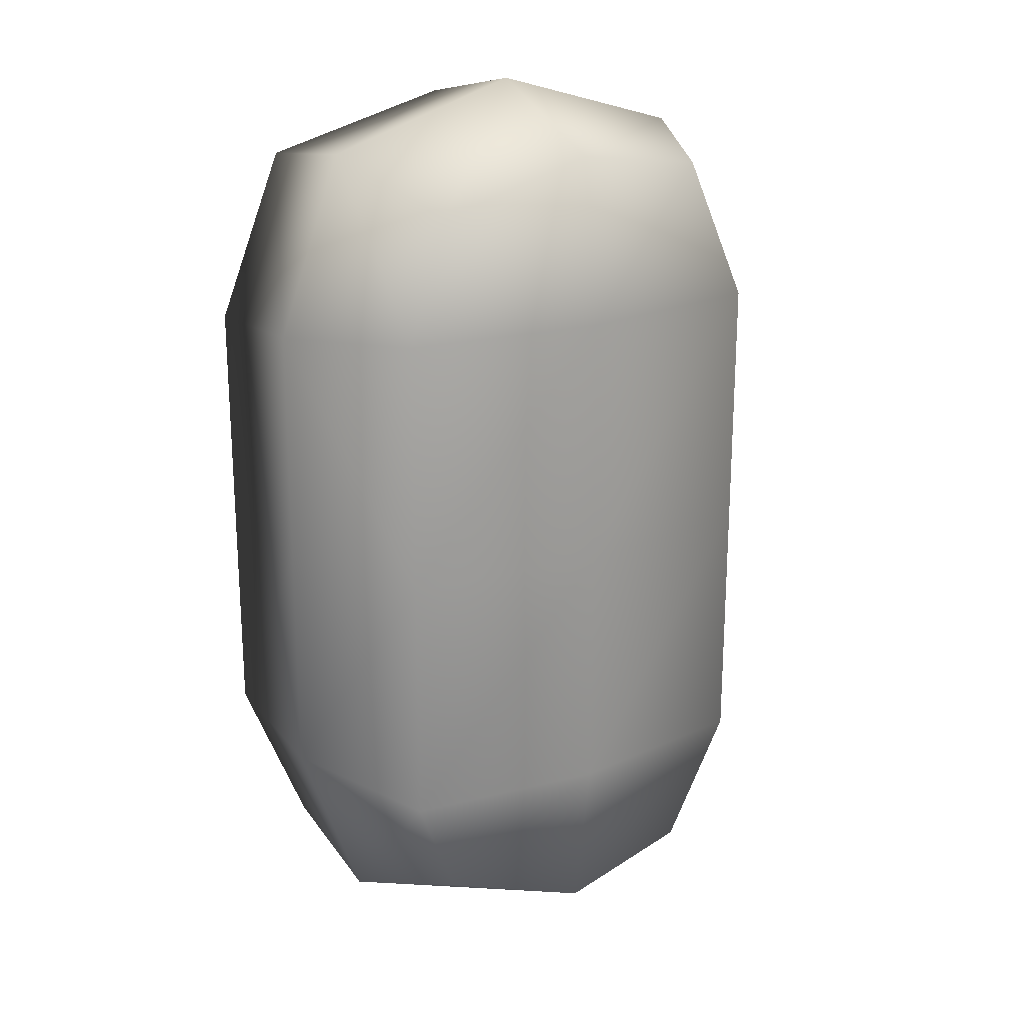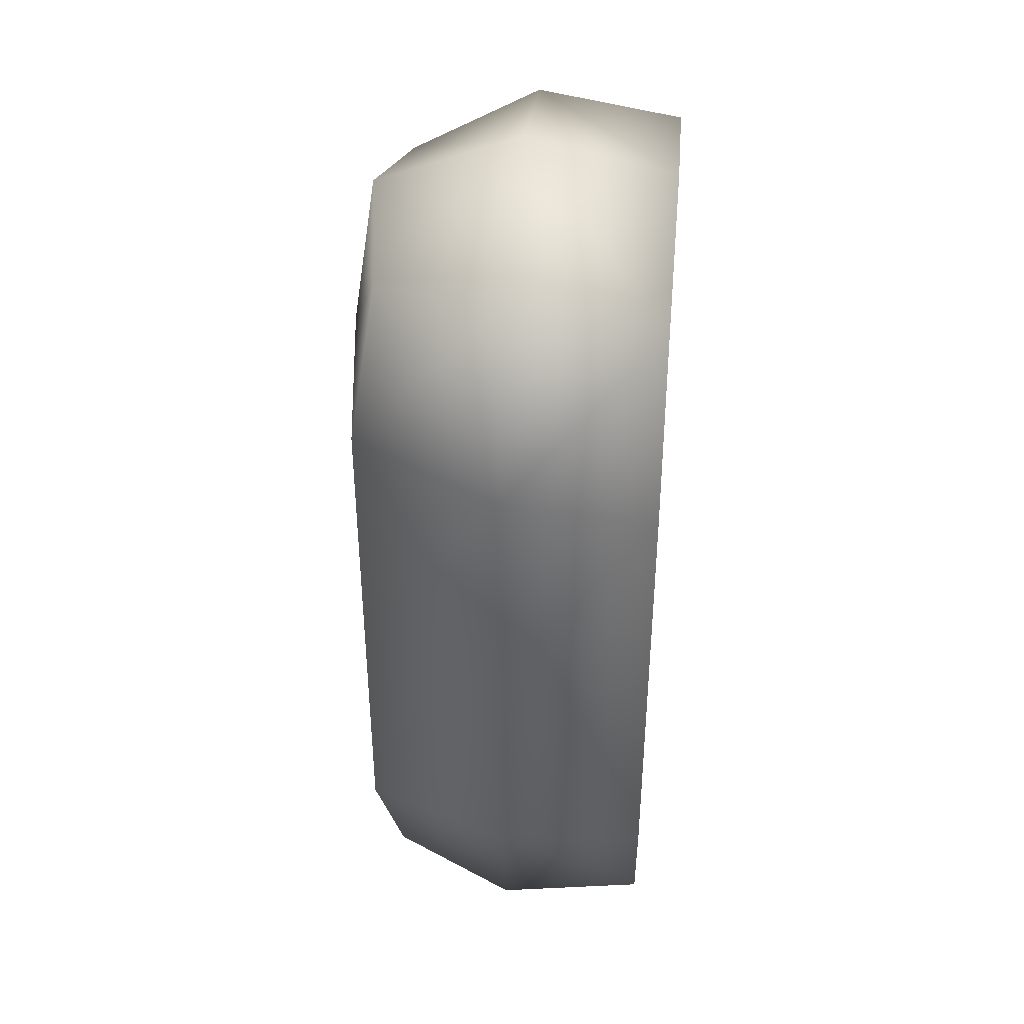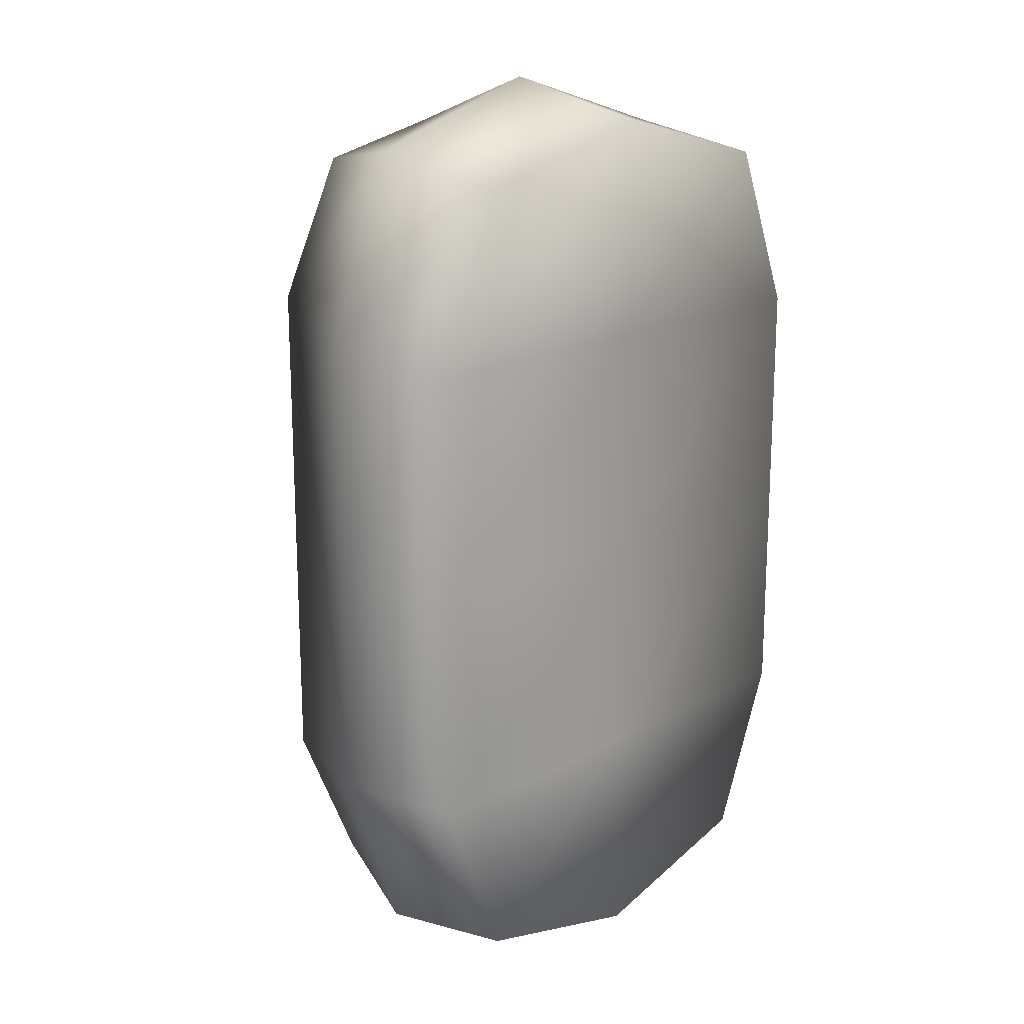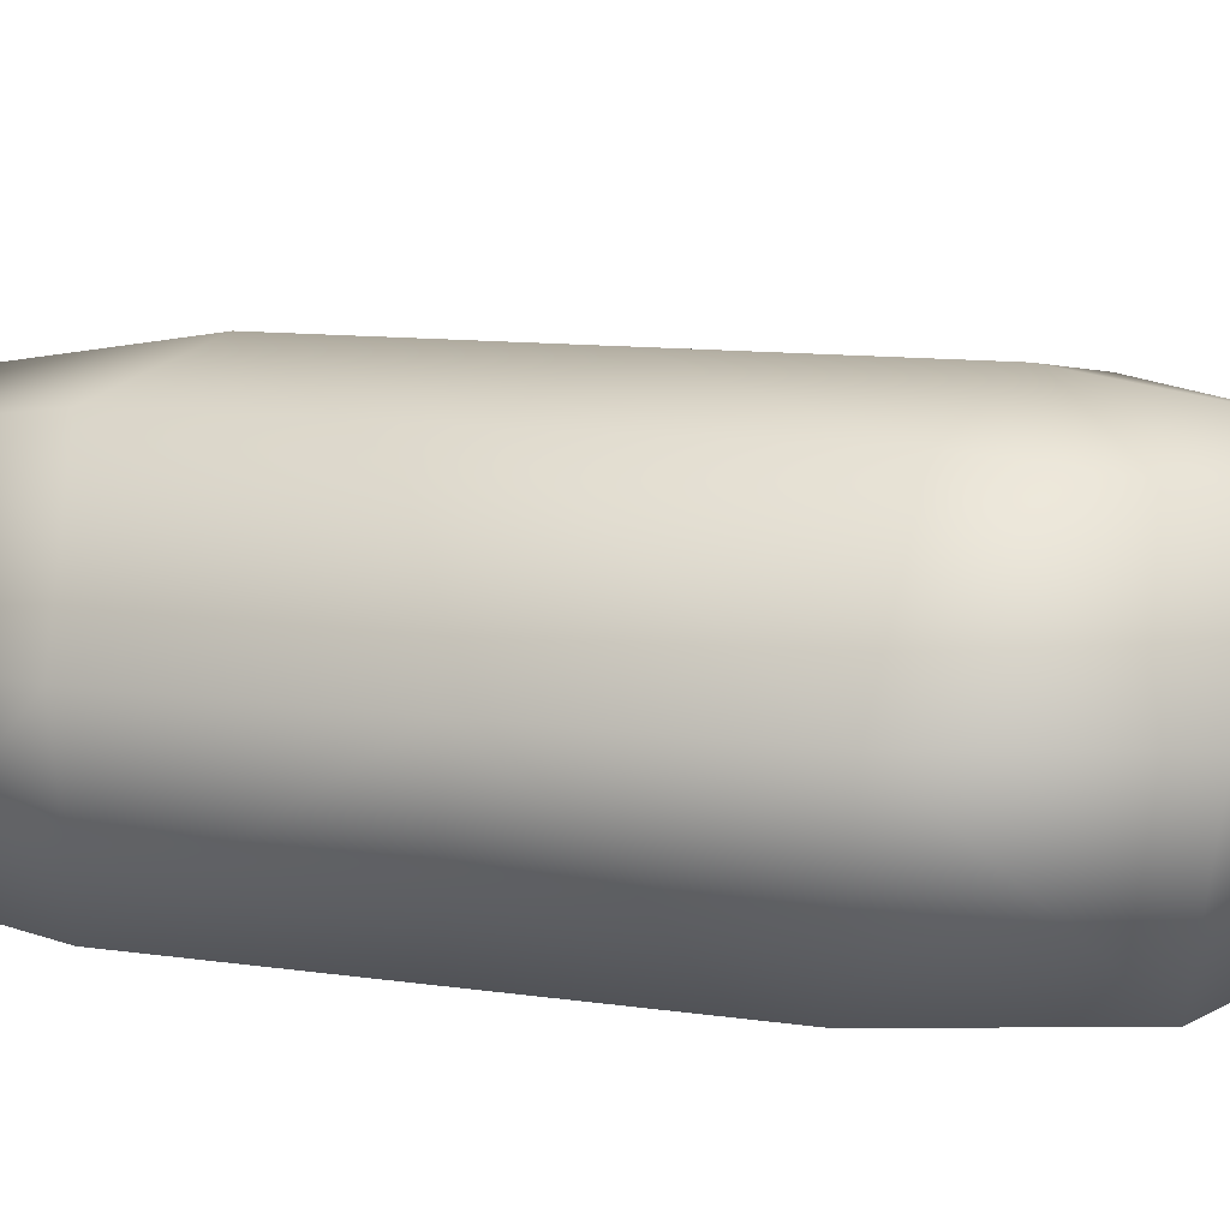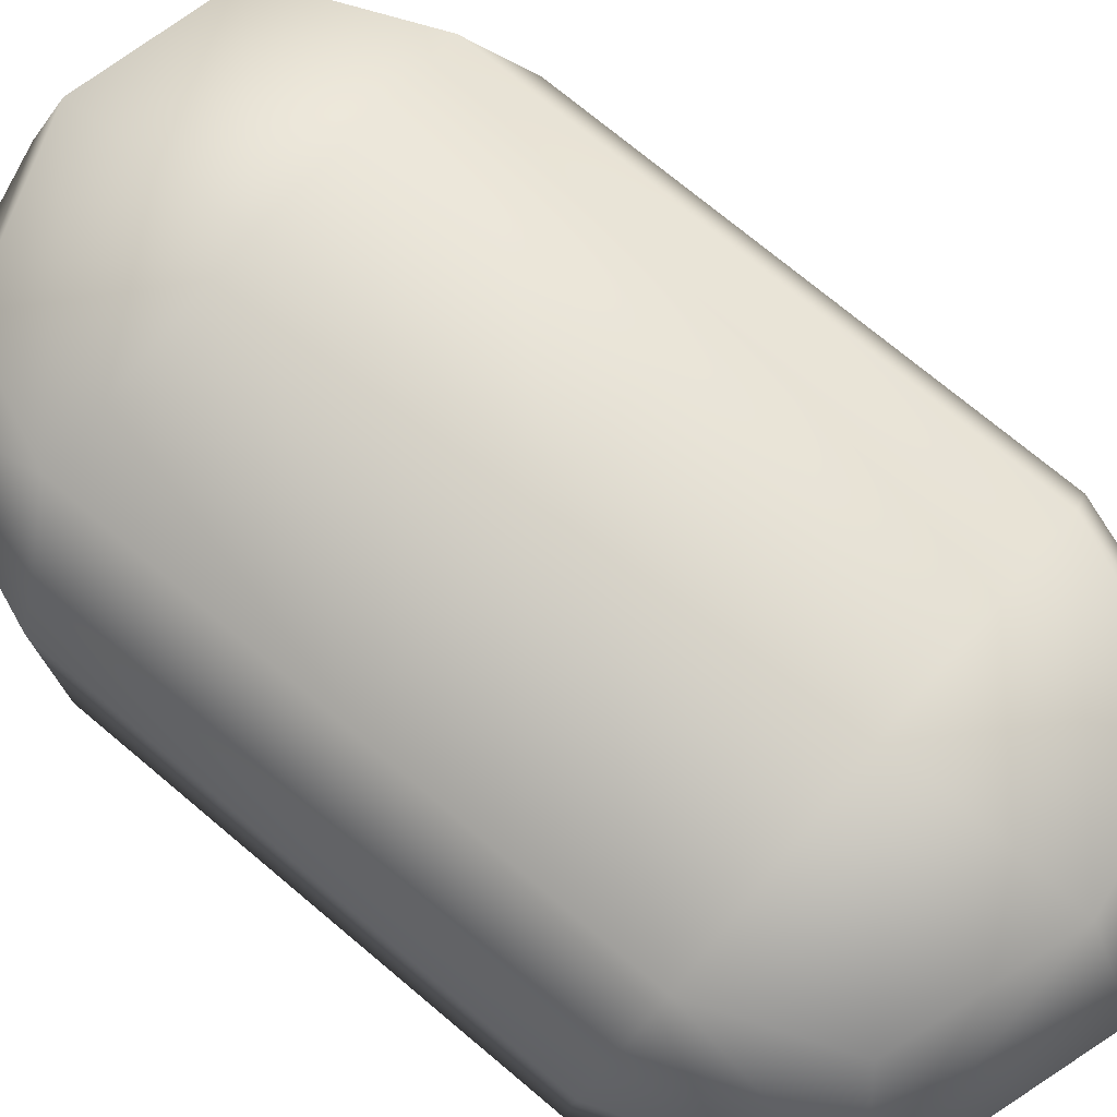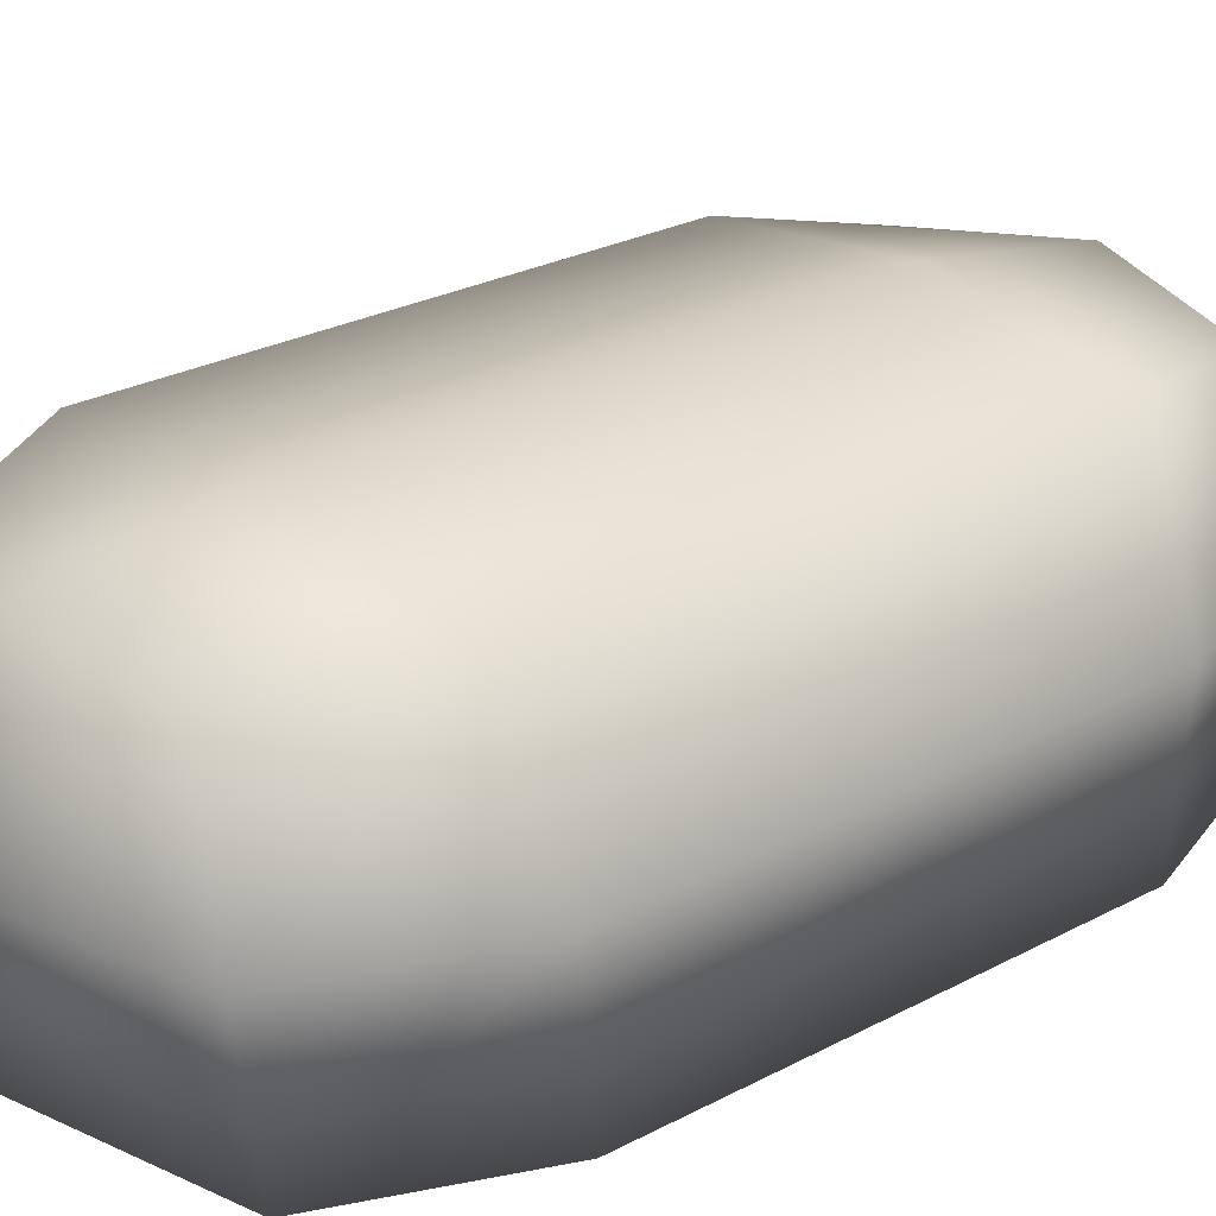
<metadata>
{"format":"obj","ext":"obj","renderer":"f3d","projection":"perspective","resolution":1024,"background":"white","views":[{"elev":21.1,"azim":148.3,"up":"+Z"},{"elev":41.0,"azim":-84.8,"up":"+Z"},{"elev":17.6,"azim":-46.9,"up":"+Z"},{"elev":10.0,"azim":-68.7,"up":"+Y"},{"elev":72.5,"azim":130.1,"up":"+Y"},{"elev":26.5,"azim":-129.7,"up":"+Y"}]}
</metadata>
<code>
g Sushi_Rice2
v -9.098 -7.527 18.44
v -9.293 -0.5178 19.52
v 2.842e-13 -0.5178 22.31
v 2.842e-13 -7.556 20.75
v 9.293 -0.5178 19.52
v 9.098 -7.527 18.44
v 6.884 5.455 17.35
v 2.842e-13 6.391 19.63
v -6.884 5.455 18.5
v 2.842e-13 7.594 11.89
v -9.293 6.391 11.89
v 9.293 6.391 11.89
v 9.293 6.391 -4.768e-07
v 2.842e-13 7.594 -4.768e-07
v 9.293 6.391 -11.89
v 2.842e-13 7.594 -11.89
v -9.293 6.391 -4.768e-07
v -9.293 6.391 -11.89
v 6.884 5.455 -17.35
v 2.842e-13 6.391 -19.63
v -6.884 5.455 -18.5
v 2.842e-13 -0.5178 -22.31
v -9.293 -0.5178 -19.52
v 9.293 -0.5178 -19.52
v 9.098 -7.527 -18.44
v 2.842e-13 -7.556 -20.75
v -9.098 -7.527 -18.44
v 12.39 -0.5178 -11.16
v 12.39 -0.5178 -4.768e-07
v 12.28 -7.556 -10.53
v 12.28 -7.556 -4.768e-07
v 2.842e-13 -7.594 -10.53
v 2.842e-13 -7.556 -20.75
v -9.098 -7.527 -18.44
v -12.28 -7.556 -10.53
v 9.098 -7.527 -18.44
v 2.842e-13 -7.594 -4.768e-07
v -12.28 -7.556 -4.768e-07
v 9.293 -0.5178 -19.52
v 12.28 -7.556 10.53
v 12.39 -0.5178 11.16
v 9.098 -7.527 18.44
v 9.293 -0.5178 19.52
v 2.842e-13 -7.594 10.53
v -12.28 -7.556 10.53
v 2.842e-13 -7.556 20.75
v -9.098 -7.527 18.44
v -9.098 -7.527 -18.44
v -9.293 -0.5178 -19.52
v -12.39 -0.5178 -11.16
v -12.28 -7.556 -10.53
v -12.39 -0.5178 -4.768e-07
v -12.28 -7.556 -4.768e-07
v -12.39 -0.5178 11.16
v -12.28 -7.556 10.53
v -9.098 -7.527 18.44
v -9.293 -0.5178 19.52
g Sushi_Rice2_0
f 3 2 1
f 4 3 1
f 5 3 4
f 6 5 4
f 5 7 3
f 7 8 3
f 3 8 2
f 8 9 2
f 8 10 9
f 10 11 9
f 12 10 8
f 7 12 8
f 12 13 10
f 13 14 10
f 10 14 11
f 13 15 14
f 15 16 14
f 14 16 17
f 14 17 11
f 16 18 17
f 15 19 16
f 19 20 16
f 16 20 18
f 20 21 18
f 20 22 21
f 22 23 21
f 24 22 20
f 19 24 20
f 24 25 22
f 25 26 22
f 22 26 23
f 26 27 23
f 28 15 13
f 29 28 13
f 30 28 29
f 31 30 29
f 30 31 32
f 30 32 33
f 33 32 34
f 32 35 34
f 36 30 33
f 30 36 28
f 31 37 32
f 32 37 35
f 37 38 35
f 36 39 28
f 28 39 15
f 39 19 15
f 31 29 40
f 31 40 37
f 29 41 40
f 40 41 42
f 41 43 42
f 41 12 43
f 13 12 41
f 29 13 41
f 12 7 43
f 37 44 38
f 40 44 37
f 40 42 44
f 44 45 38
f 42 46 44
f 44 46 45
f 46 47 45
f 50 49 48
f 51 50 48
f 52 50 51
f 53 52 51
f 52 17 50
f 17 18 50
f 50 18 49
f 18 21 49
f 52 54 17
f 54 11 17
f 55 54 52
f 53 55 52
f 55 56 54
f 56 57 54
f 54 57 11
f 57 9 11

</code>
